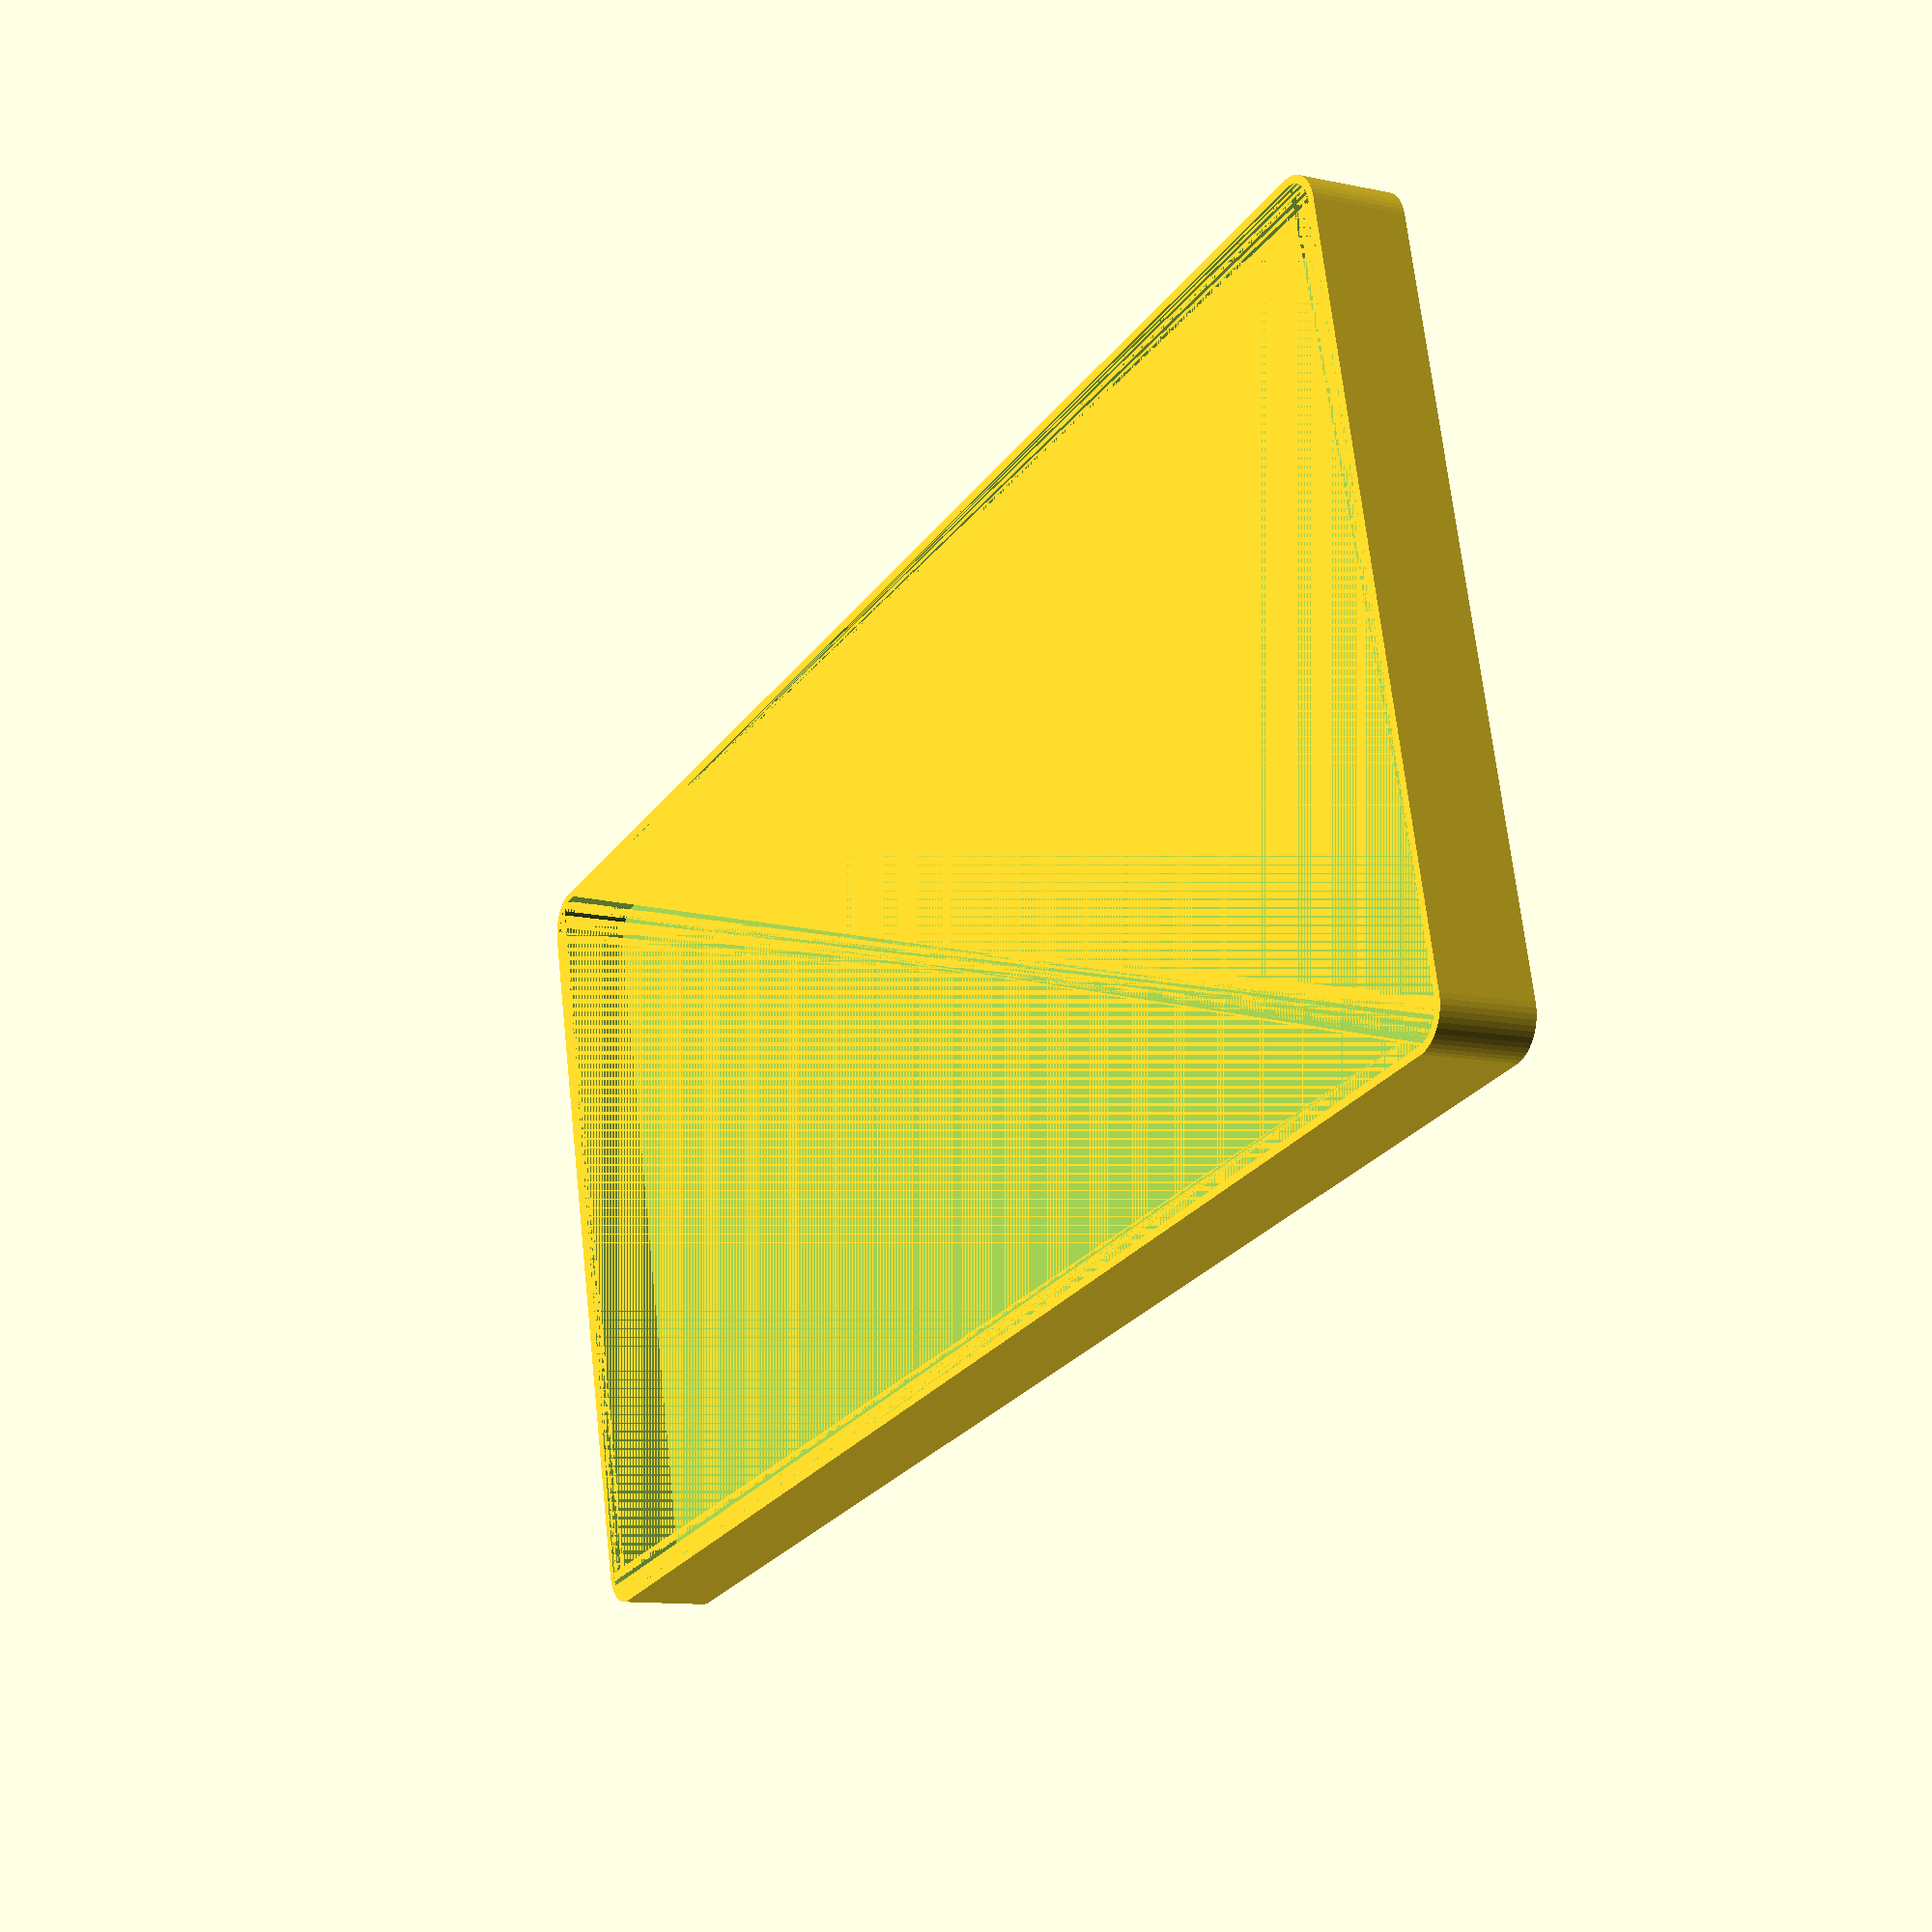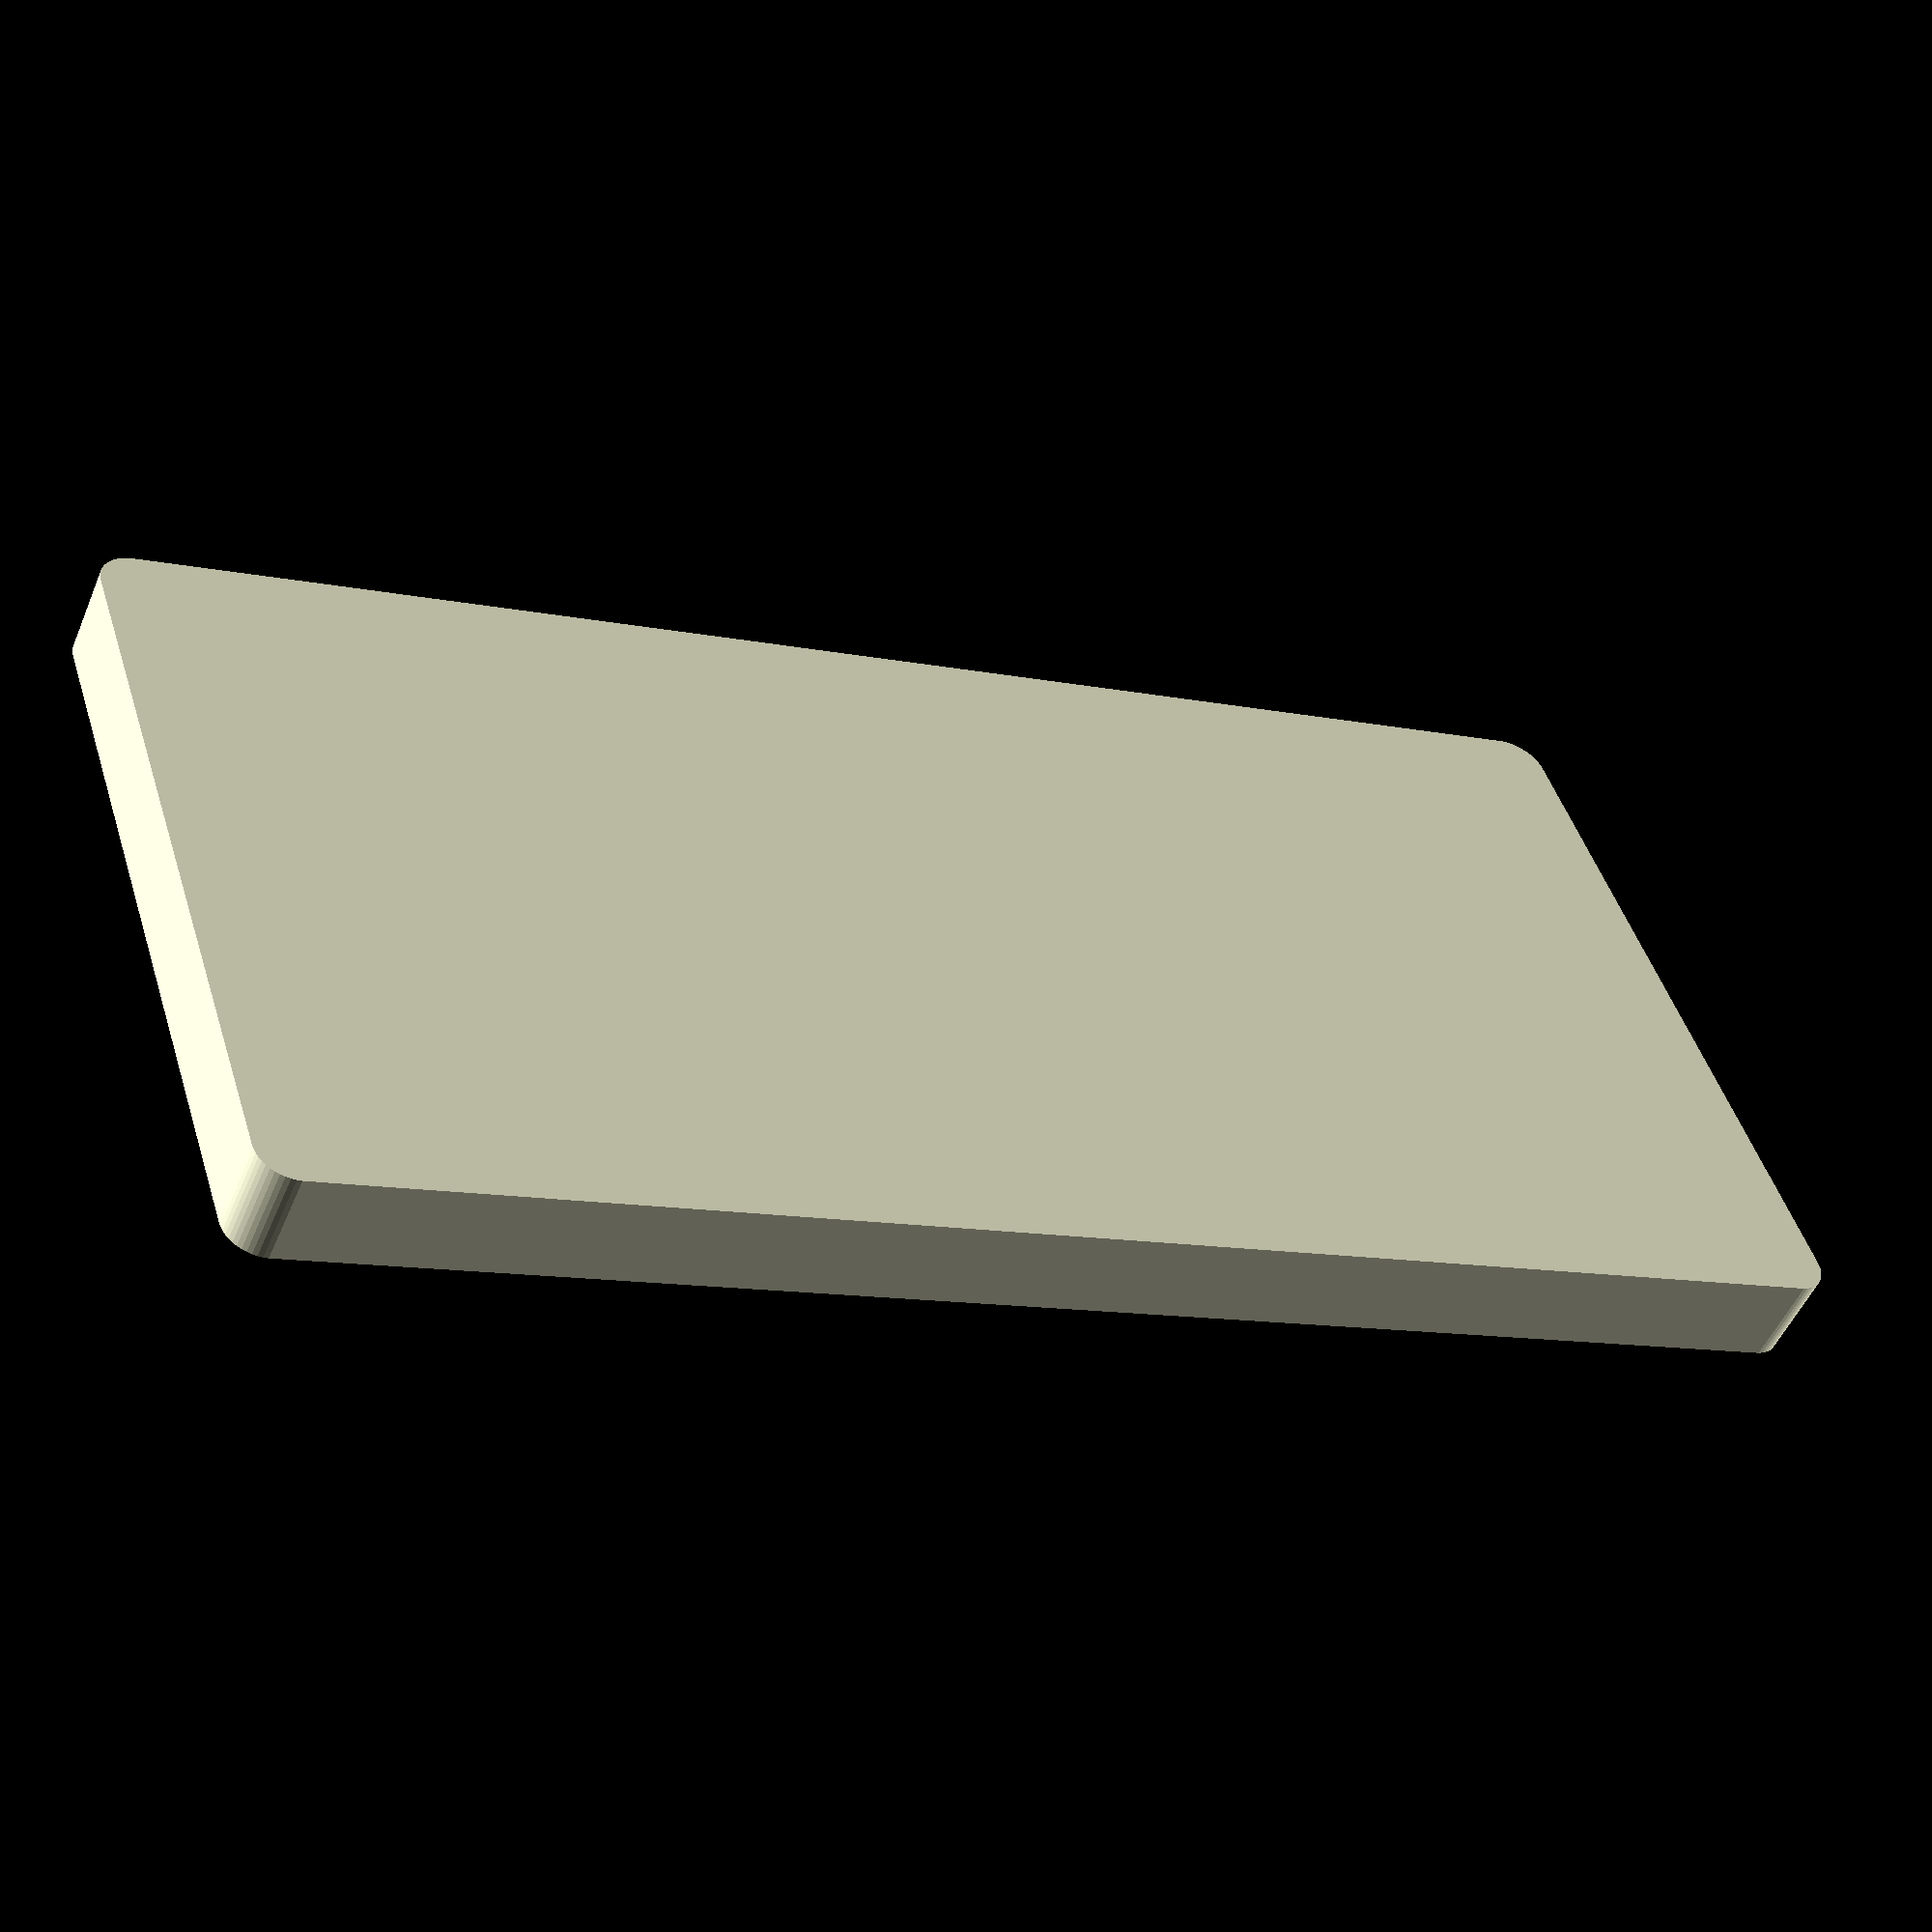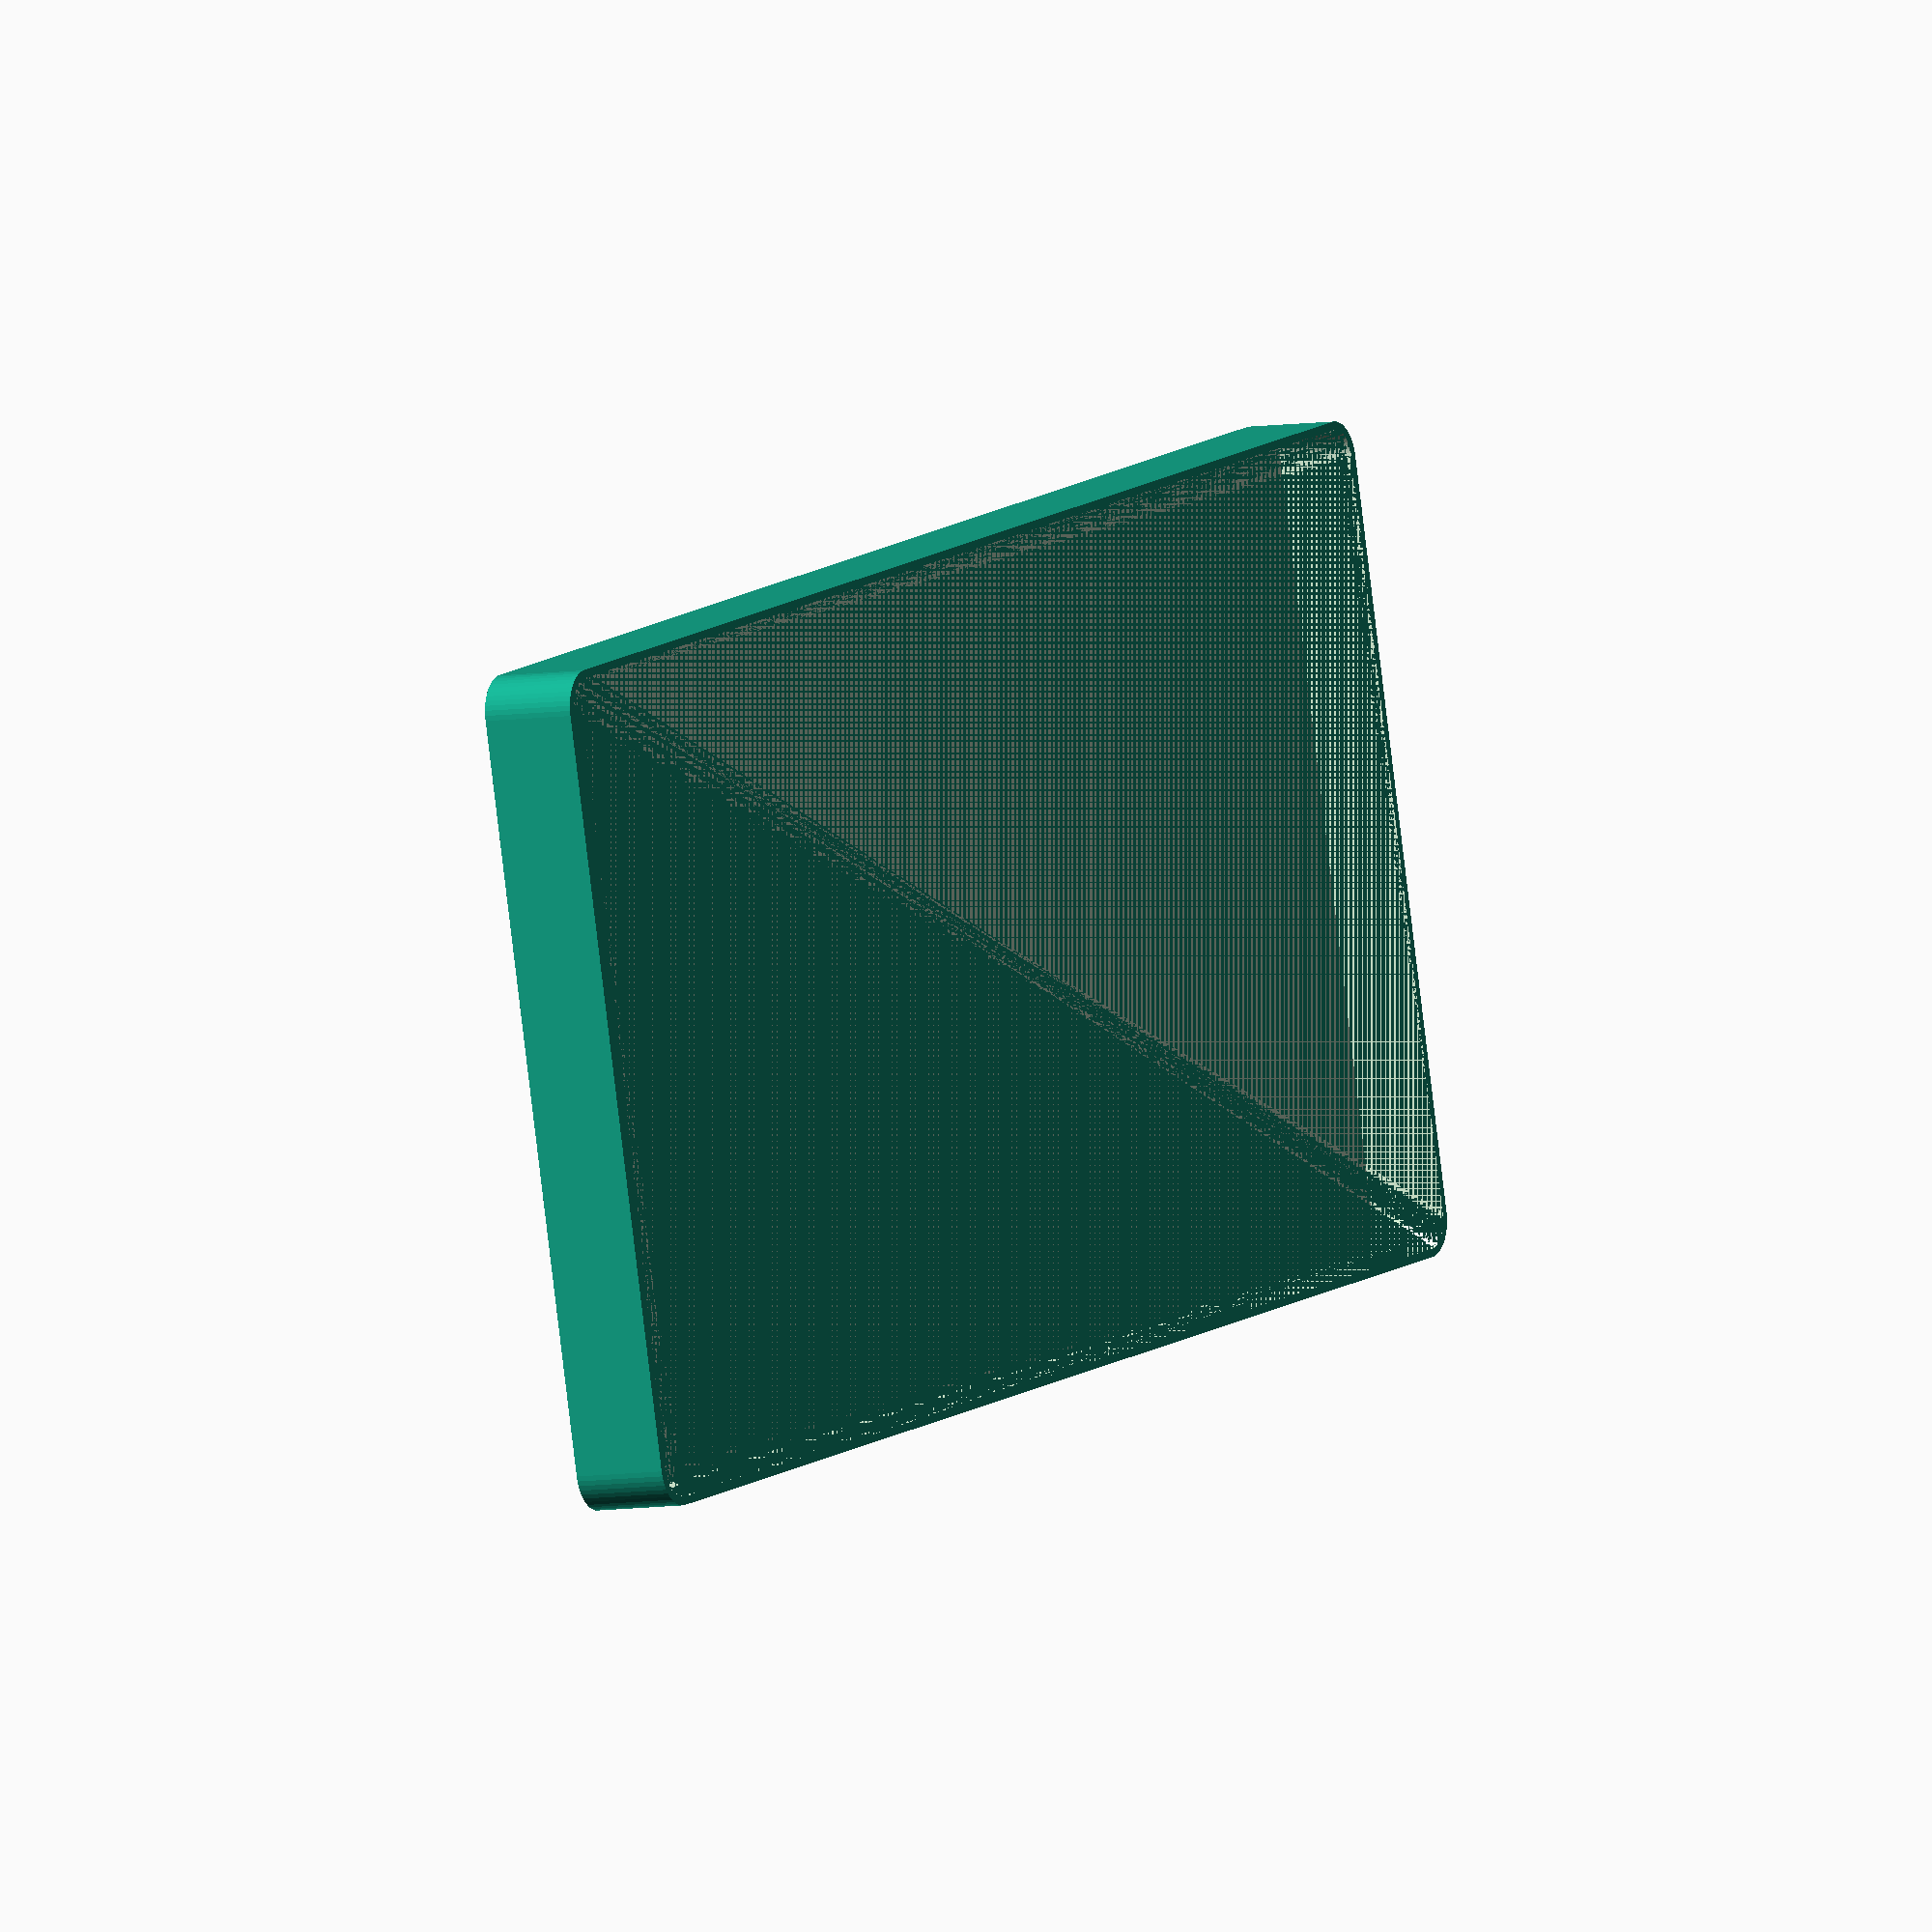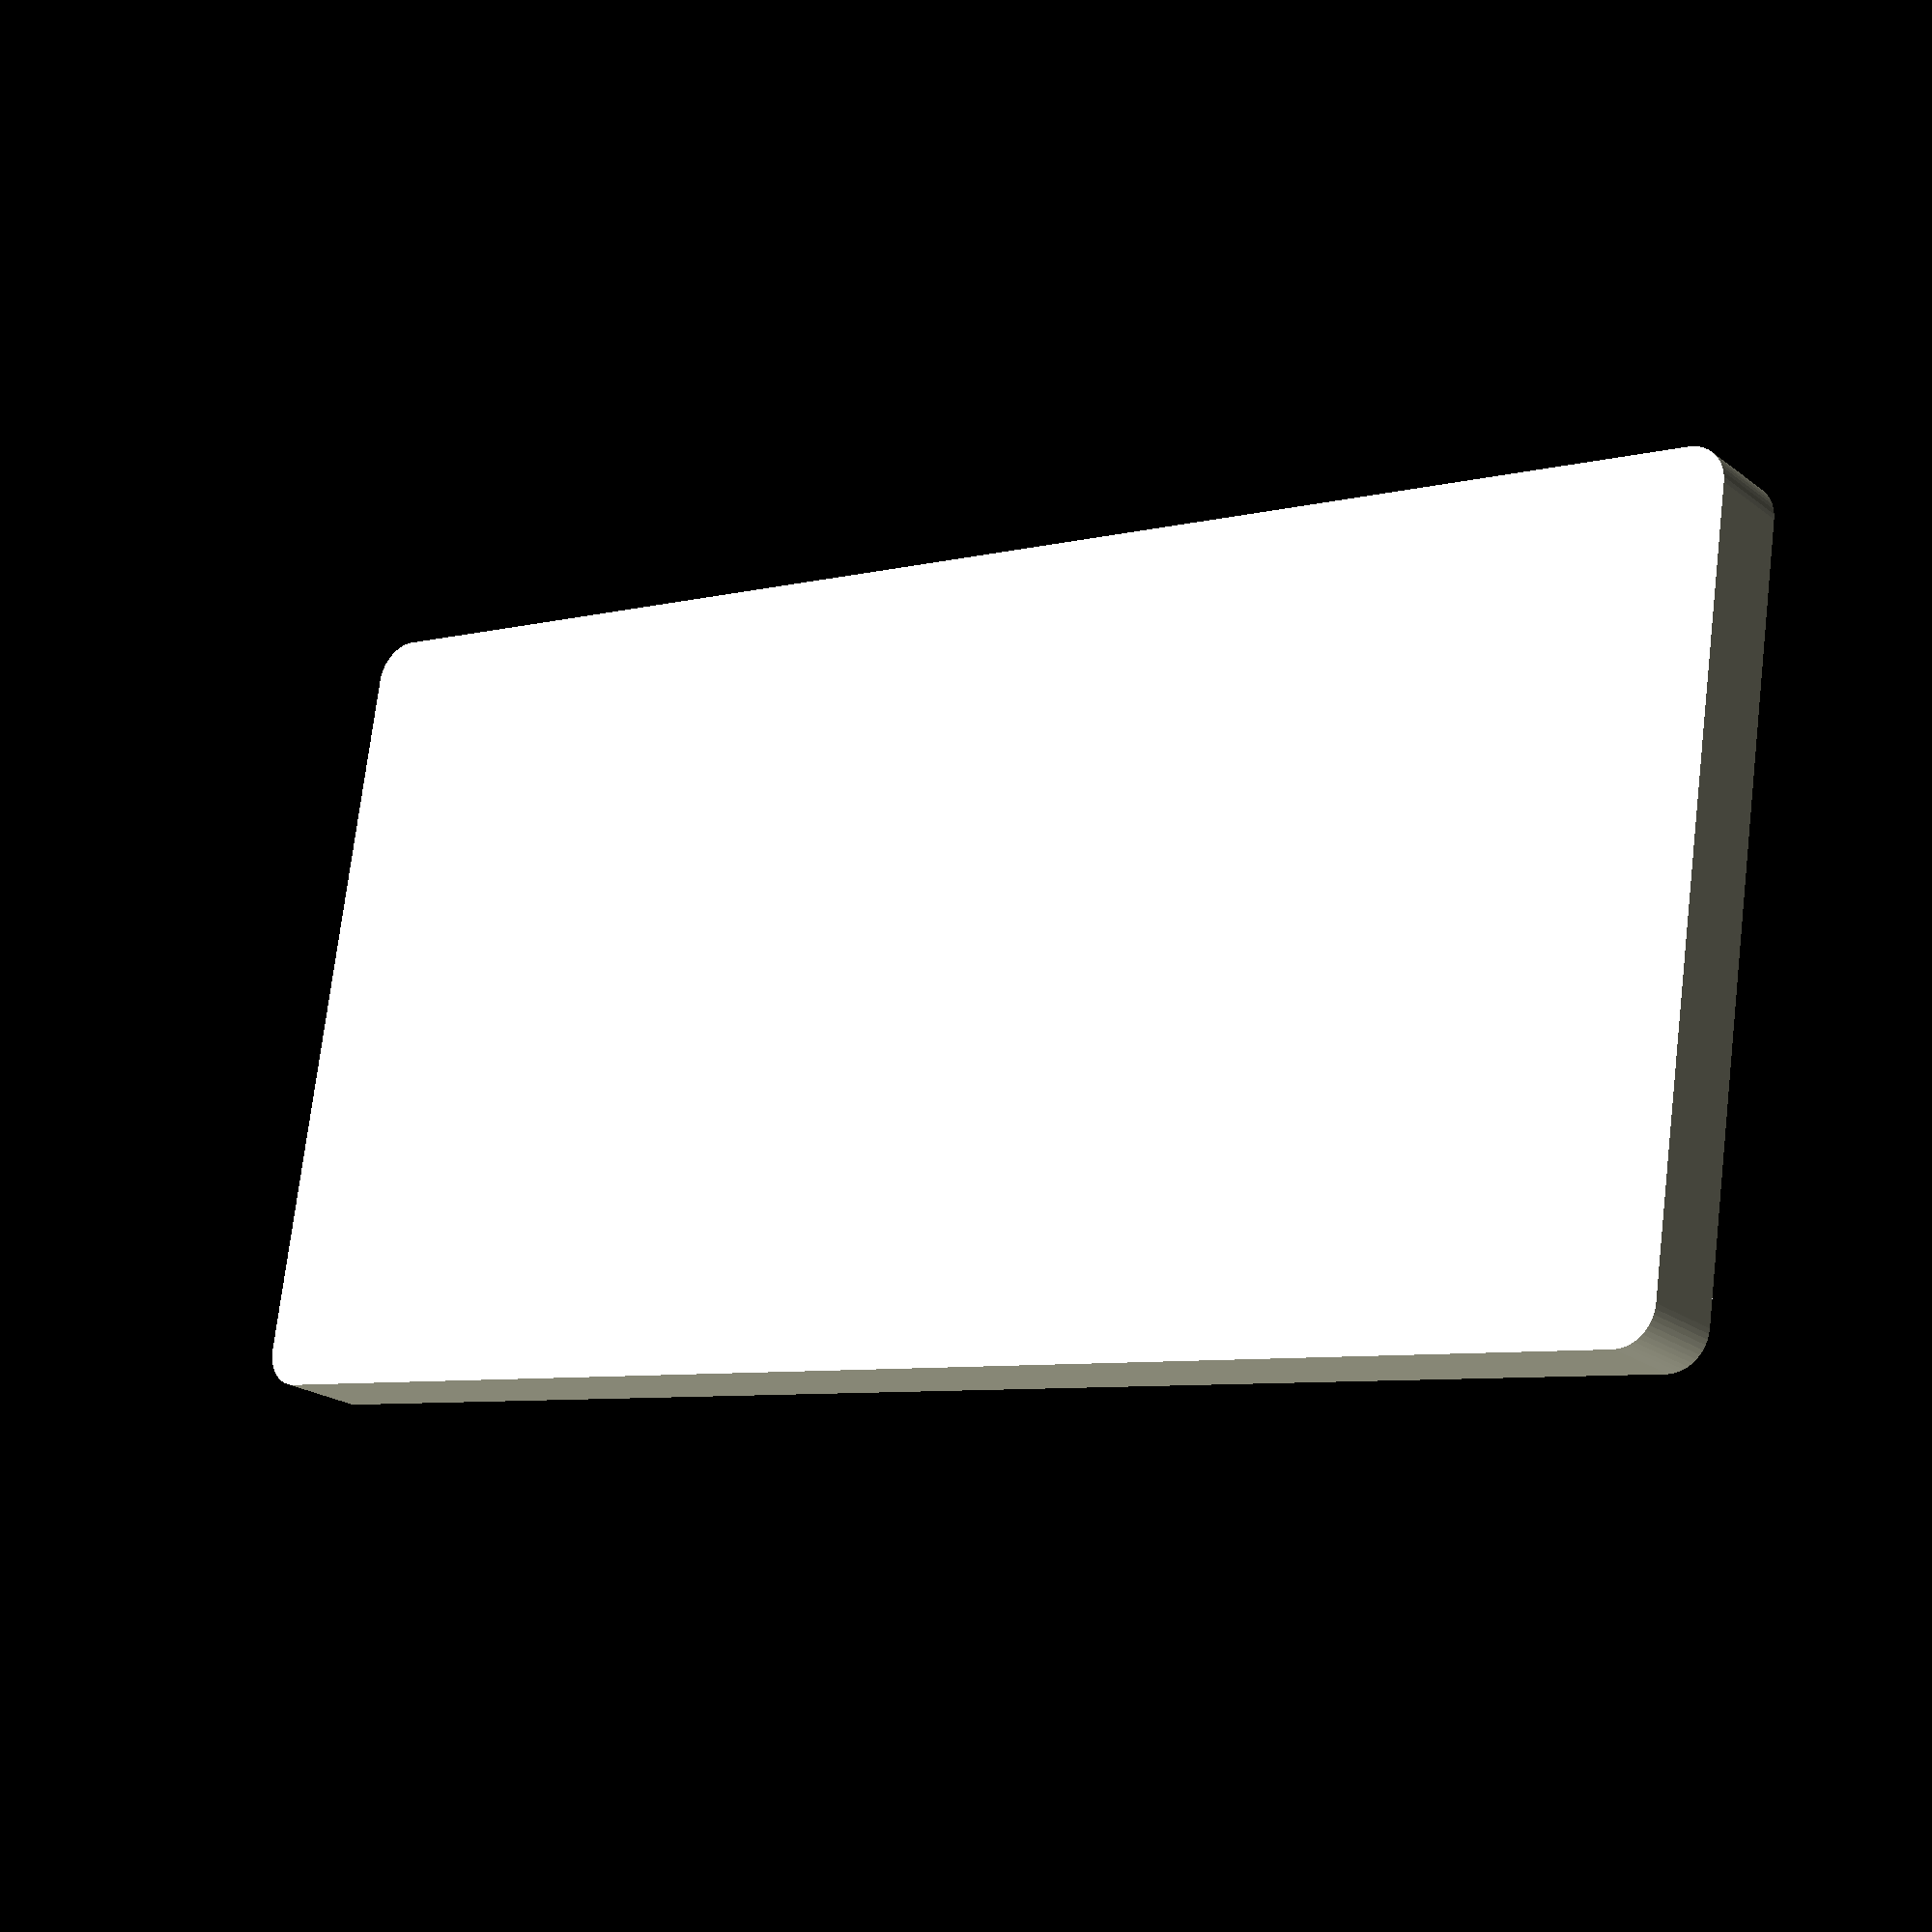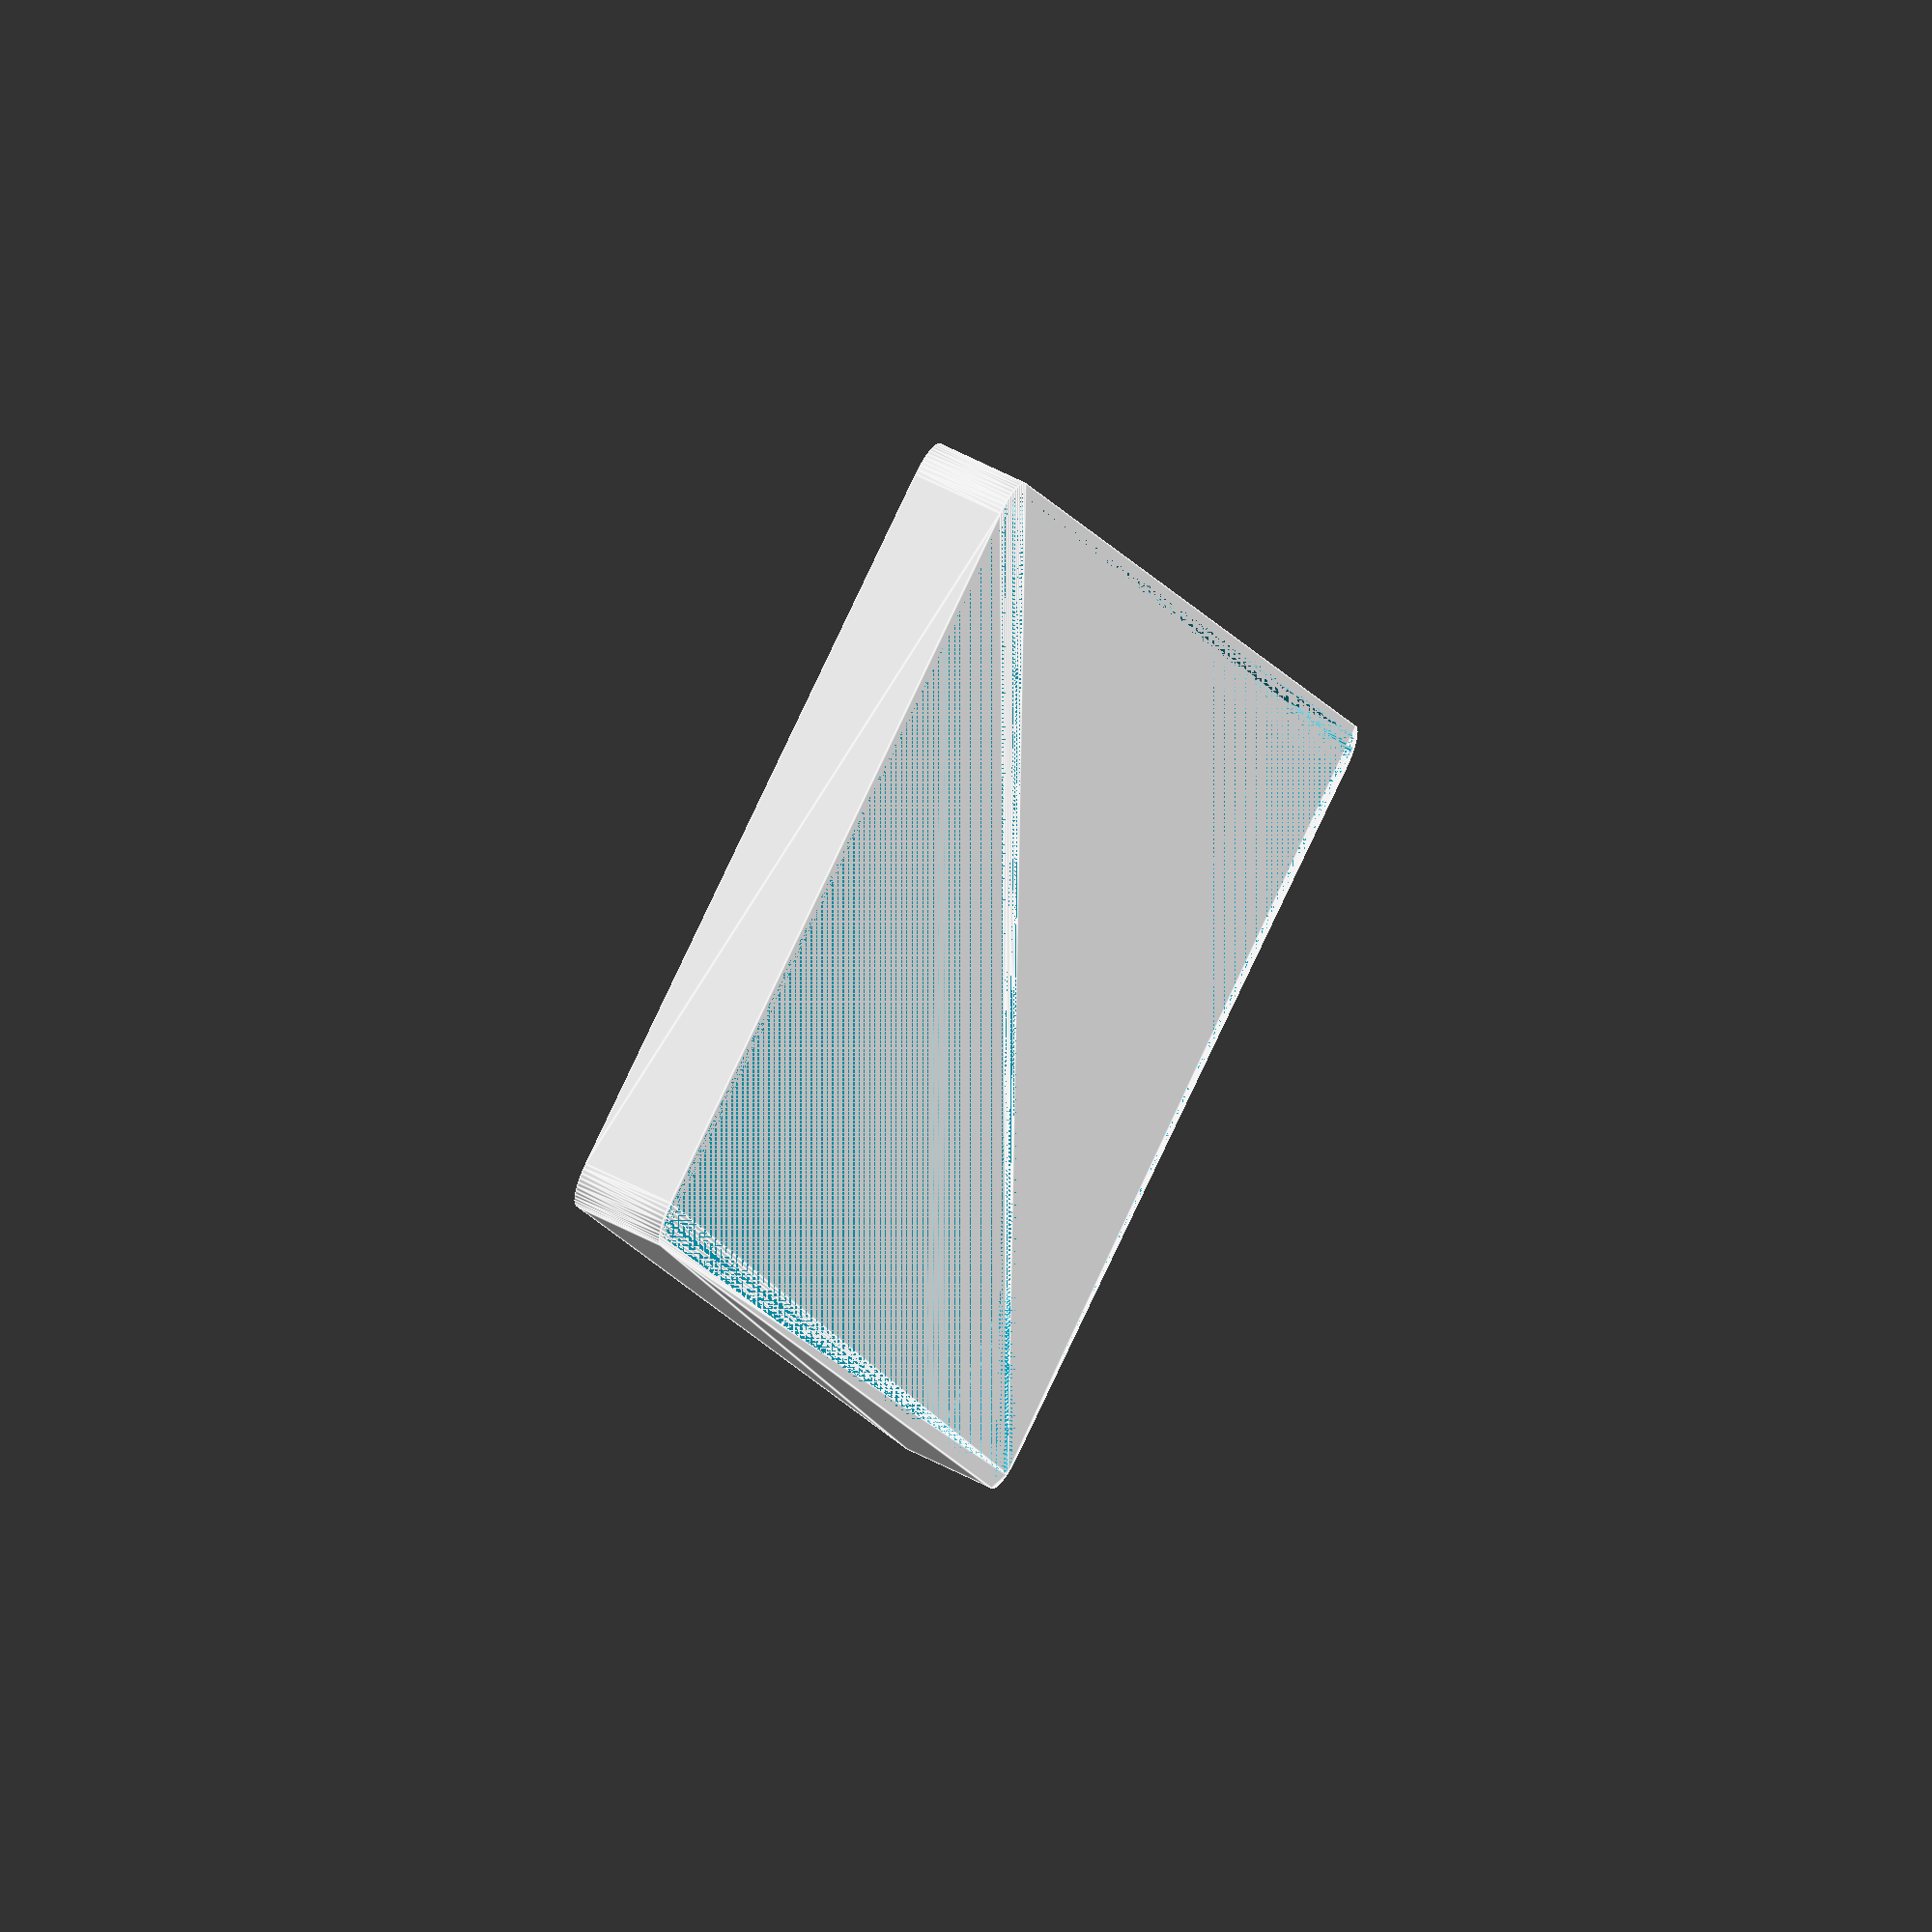
<openscad>
$fn = 50;


difference() {
	union() {
		hull() {
			translate(v = [-100.0000000000, 47.5000000000, 0]) {
				cylinder(h = 12, r = 5);
			}
			translate(v = [100.0000000000, 47.5000000000, 0]) {
				cylinder(h = 12, r = 5);
			}
			translate(v = [-100.0000000000, -47.5000000000, 0]) {
				cylinder(h = 12, r = 5);
			}
			translate(v = [100.0000000000, -47.5000000000, 0]) {
				cylinder(h = 12, r = 5);
			}
		}
	}
	union() {
		translate(v = [0, 0, 2]) {
			hull() {
				translate(v = [-100.0000000000, 47.5000000000, 0]) {
					cylinder(h = 10, r = 4);
				}
				translate(v = [100.0000000000, 47.5000000000, 0]) {
					cylinder(h = 10, r = 4);
				}
				translate(v = [-100.0000000000, -47.5000000000, 0]) {
					cylinder(h = 10, r = 4);
				}
				translate(v = [100.0000000000, -47.5000000000, 0]) {
					cylinder(h = 10, r = 4);
				}
			}
		}
	}
}
</openscad>
<views>
elev=10.8 azim=346.8 roll=61.6 proj=p view=solid
elev=51.3 azim=198.2 roll=157.5 proj=p view=solid
elev=186.3 azim=165.6 roll=241.4 proj=o view=wireframe
elev=20.8 azim=351.5 roll=216.6 proj=p view=solid
elev=121.5 azim=244.6 roll=241.5 proj=o view=edges
</views>
